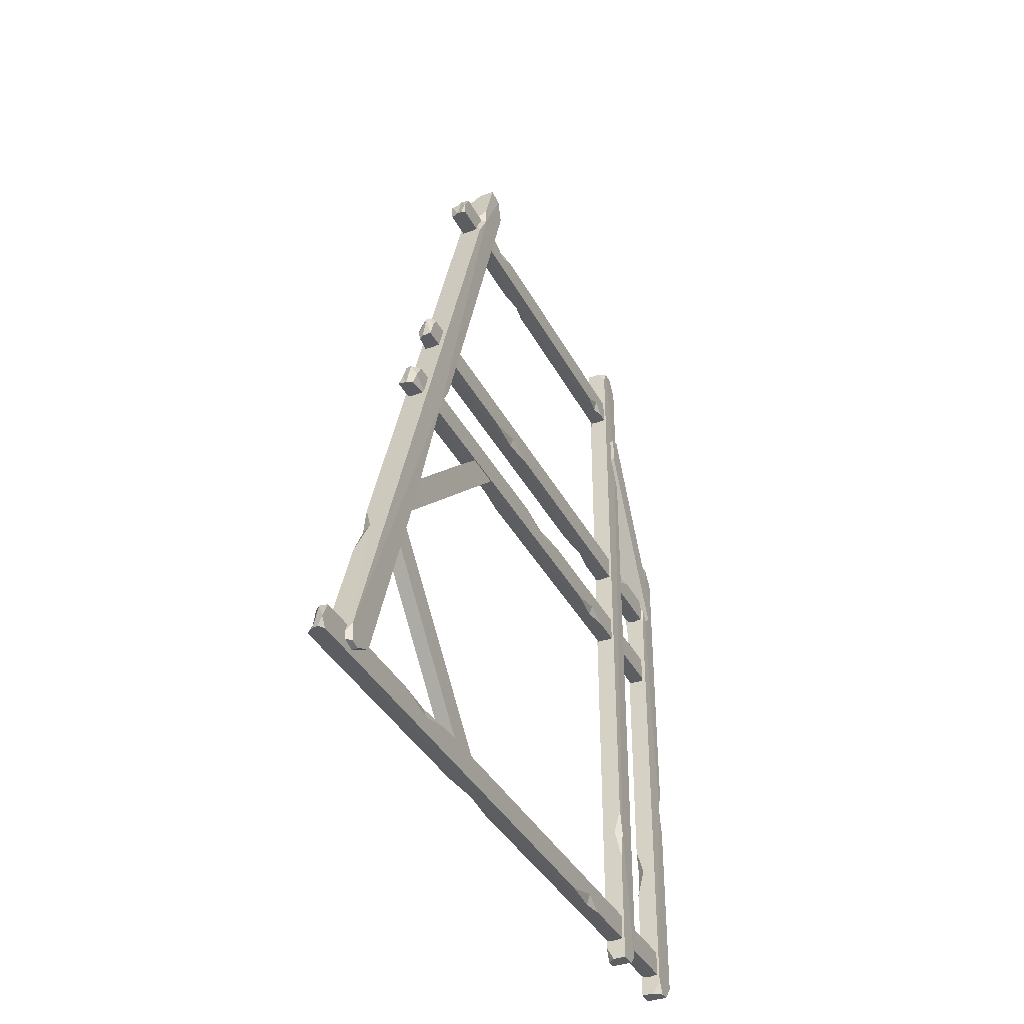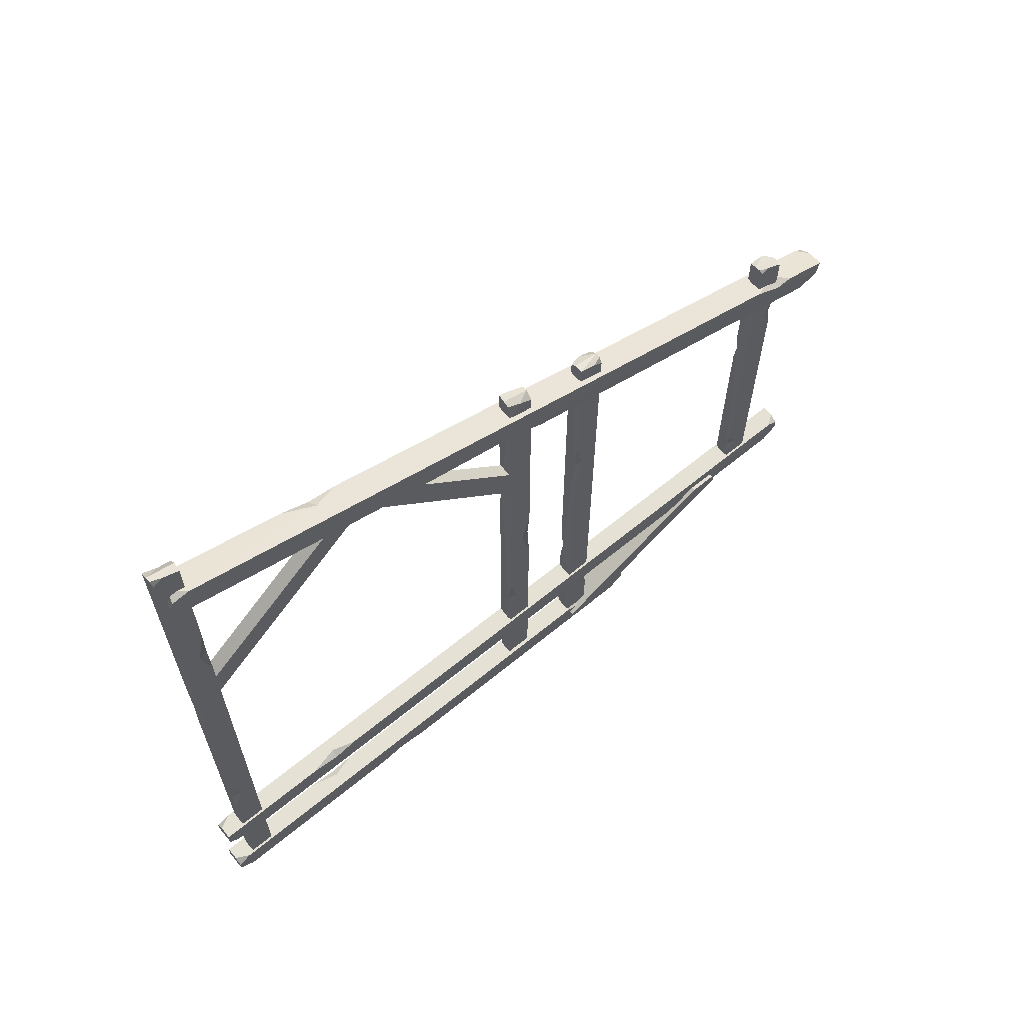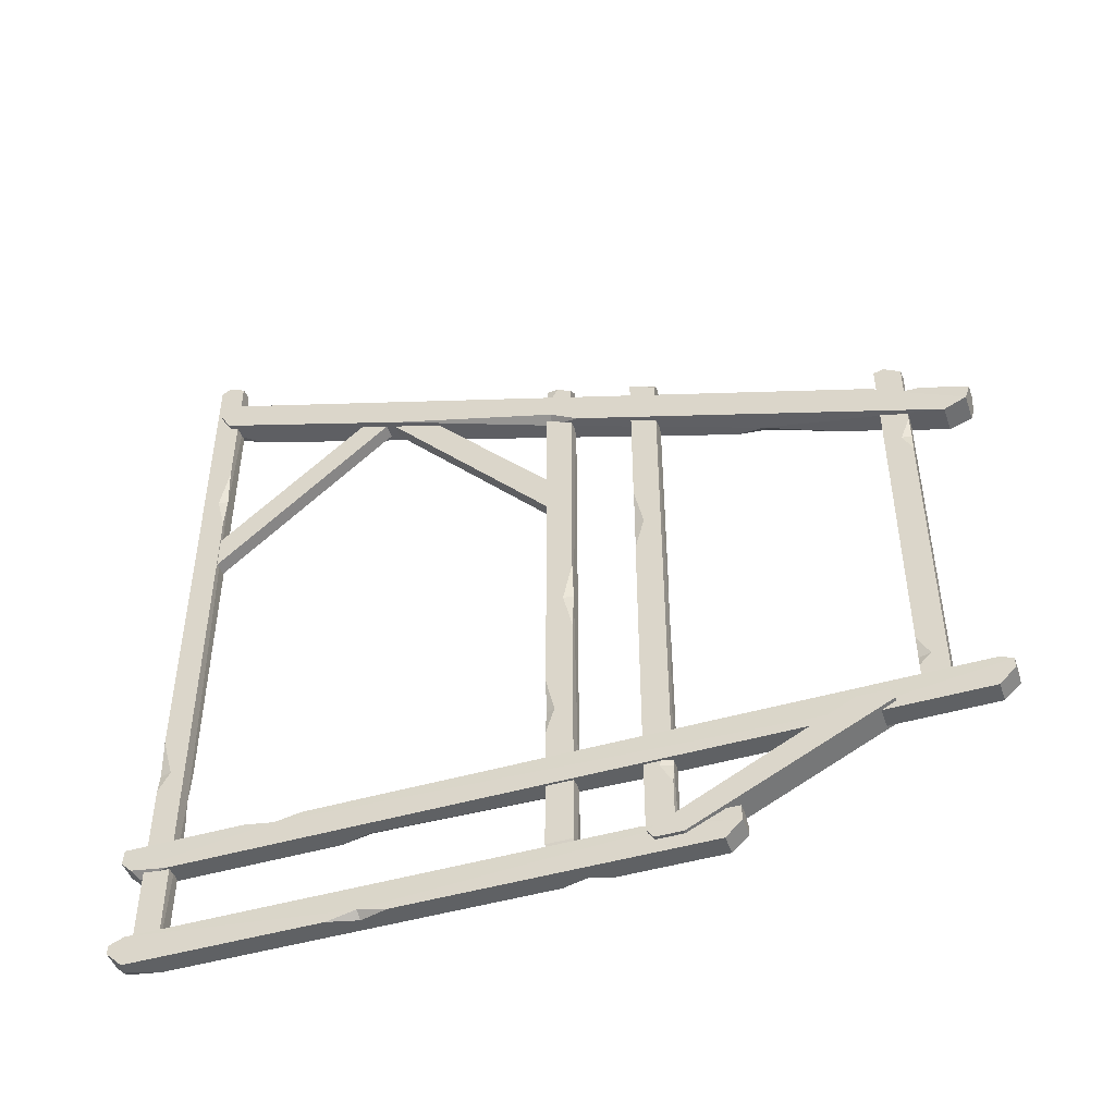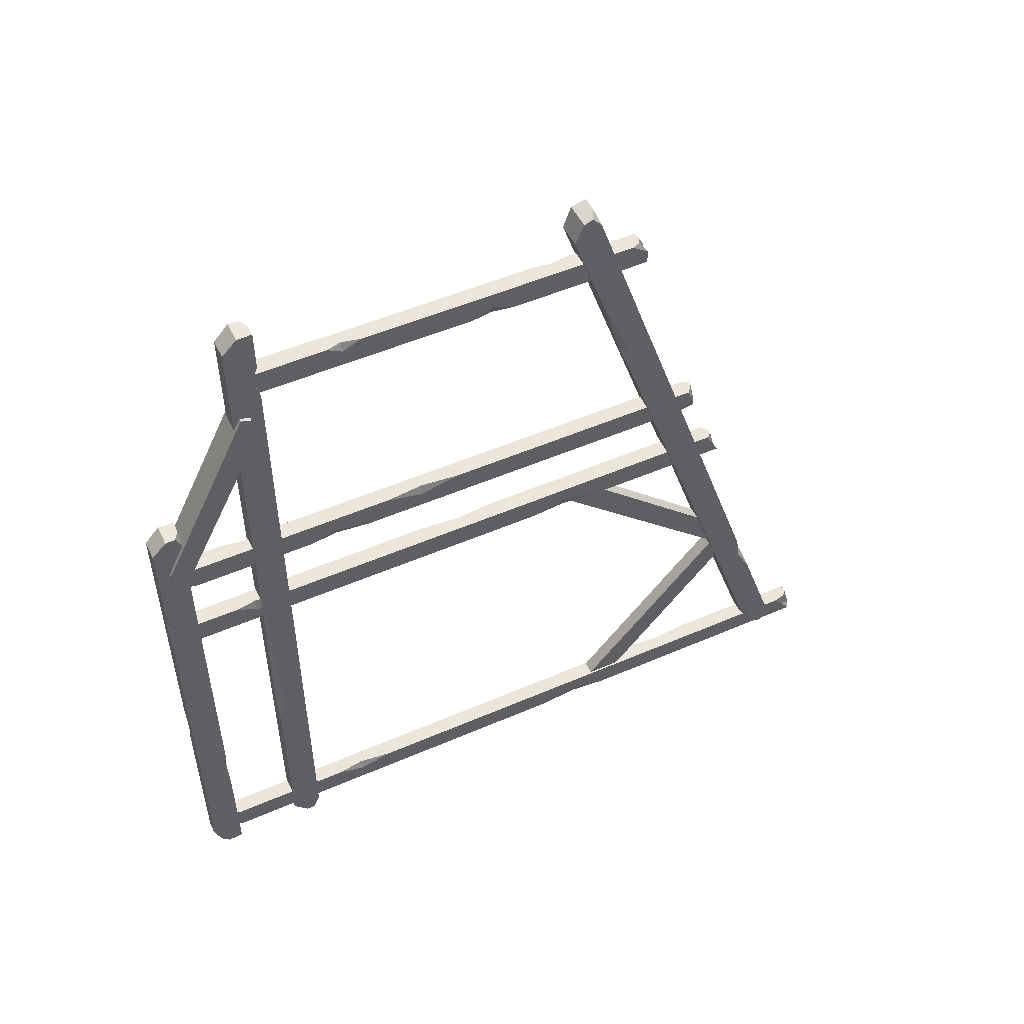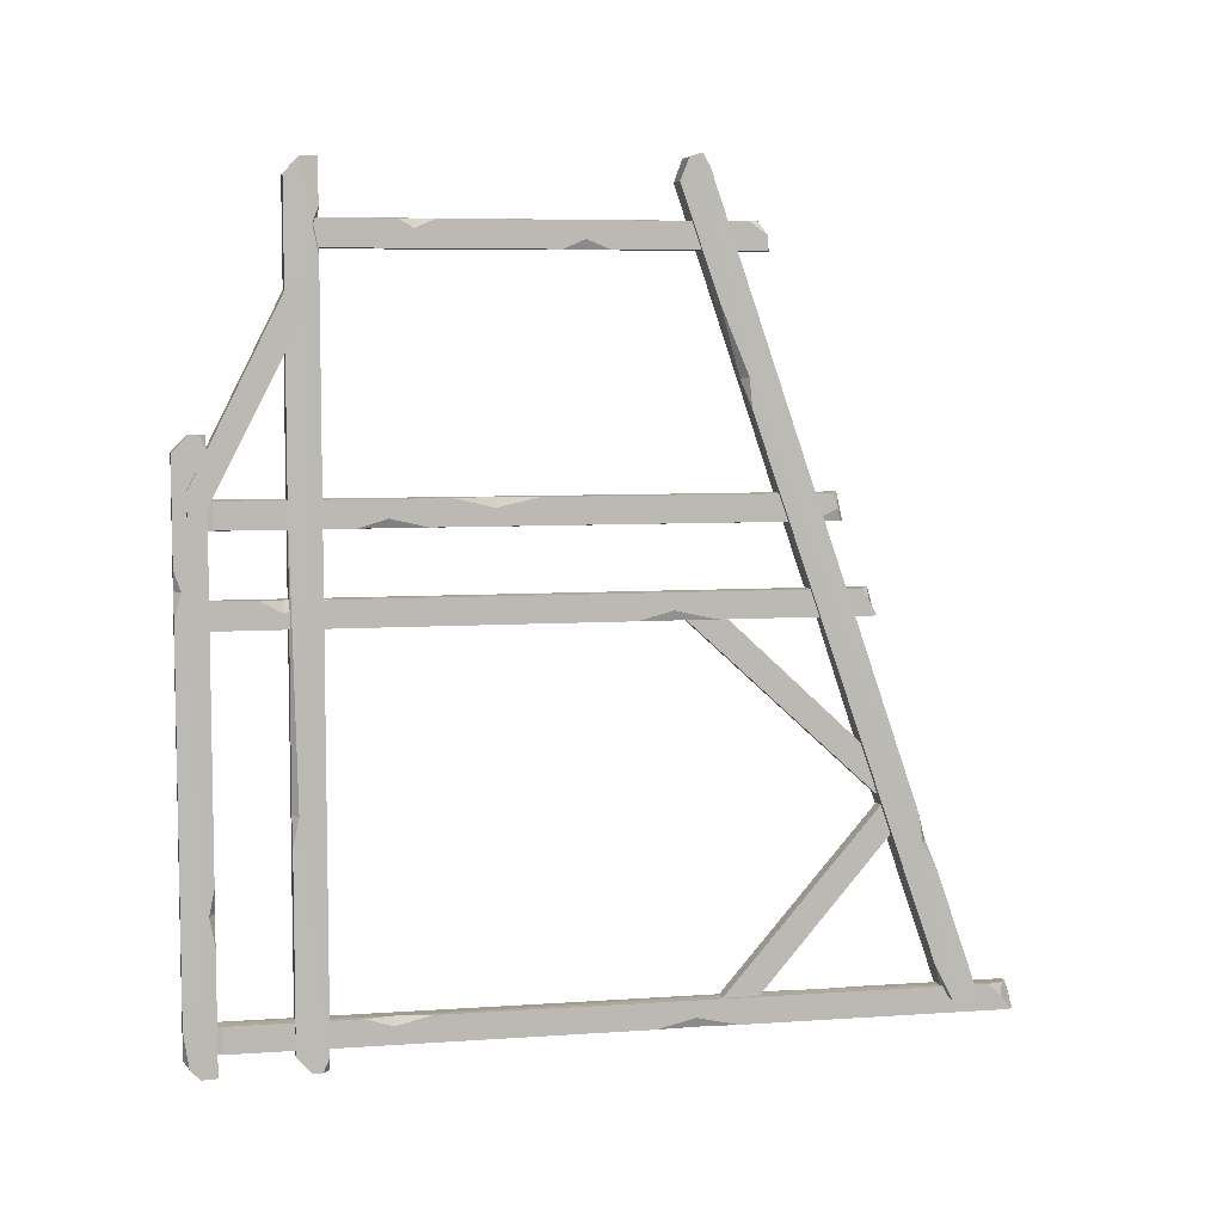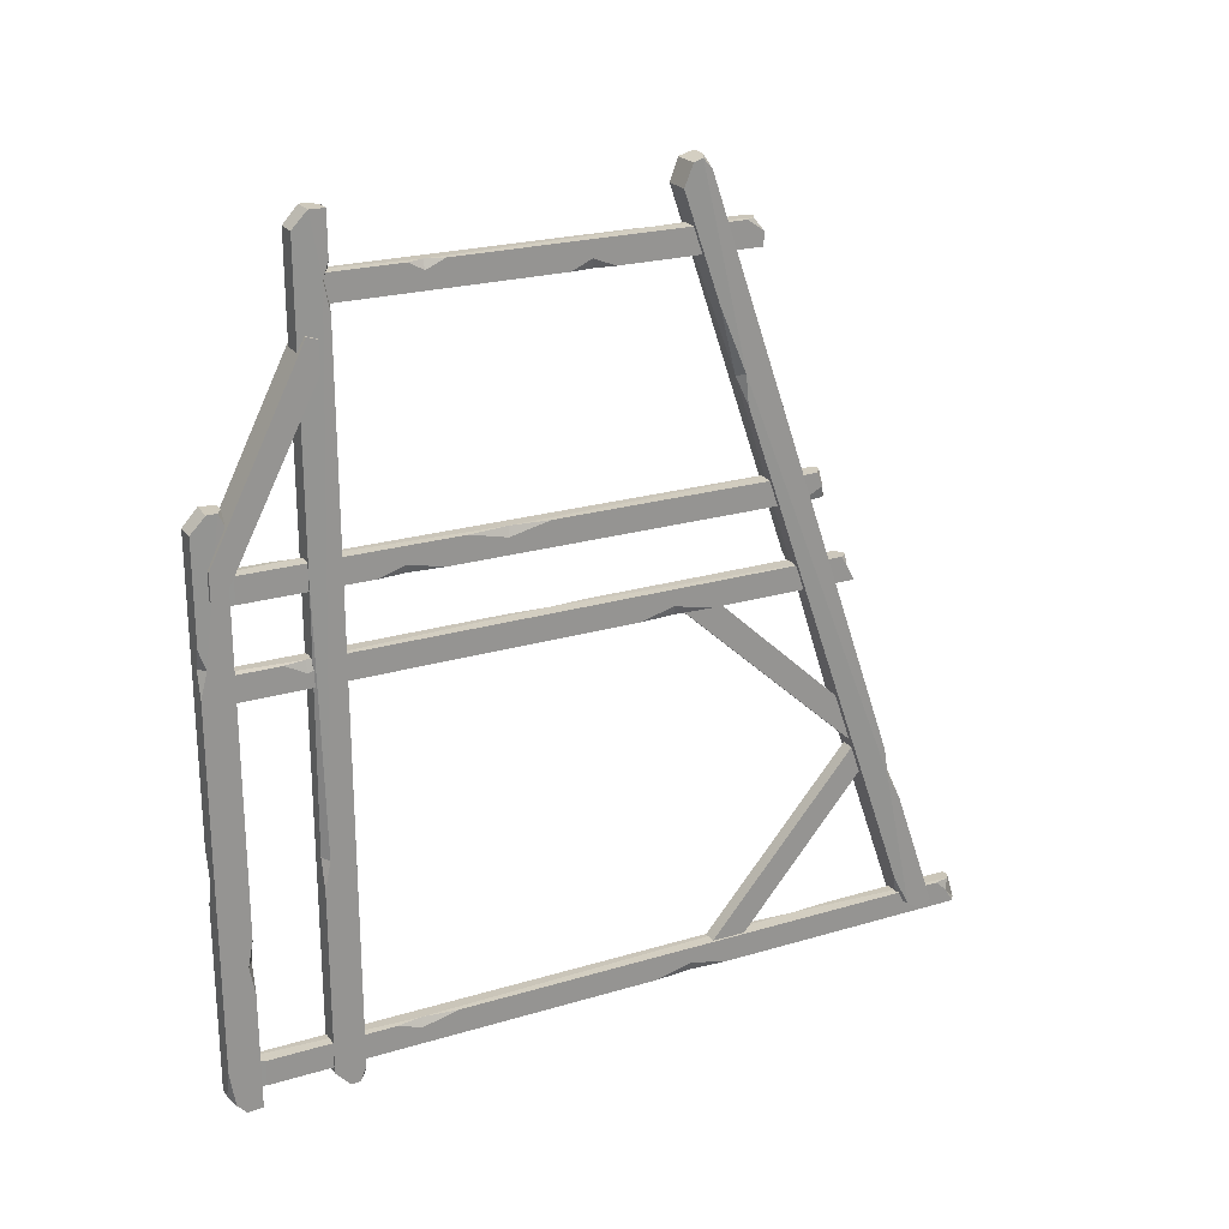
<metadata>
{"format":"obj","ext":"obj","renderer":"f3d","projection":"perspective","resolution":1024,"background":"white","views":[{"elev":-37.3,"azim":-155.1,"up":"+Z"},{"elev":64.3,"azim":-129.6,"up":"+Y"},{"elev":-46.5,"azim":-71.5,"up":"+Y"},{"elev":51.3,"azim":64.8,"up":"+Z"},{"elev":6.6,"azim":78.5,"up":"+Z"},{"elev":23.0,"azim":63.1,"up":"+Z"}]}
</metadata>
<code>
v -3.976 303.1 -113.5
v 3.976 303.1 -113.5
v -3.976 302.8 -132.4
v 3.976 302.8 -132.4
v -3.976 191.9 -30.57
v 3.976 191.9 -30.57
v -3.976 203.3 -20.69
v 3.976 203.3 -20.69
v -3.976 302.8 -130.3
v 3.976 302.8 -130.3
v -3.976 309.3 -144.9
v 3.976 309.3 -144.9
v -3.976 224.1 -245.4
v 3.976 224.1 -245.4
v -3.976 212.9 -235.3
v 3.976 212.9 -235.3
v -8.143 -5.038 142.4
v 8.142 -5.038 142.4
v -8.143 1.206 124.4
v 8.142 1.206 124.4
v -8.143 -53.16 18.78
v 8.142 -53.16 18.78
v -8.143 -58.03 36.92
v 8.142 -58.03 36.92
v -8.143 0.8546 140.5
v 8.142 0.8546 140.5
v -8.143 -57.97 22.27
v 8.142 -57.97 22.27
v -7.37 189.3 189.8
v 7.37 189.3 189.8
v -7.37 202.4 204.7
v 7.557 199.4 203.7
v -7.585 352.3 -243
v 7.37 355.8 -241.7
v -7.37 336.3 -238.2
v 7.558 340.4 -240.6
v -7.888 194.1 202
v 7.887 194.1 202
v 7.887 347.5 -244.8
v -7.888 347.5 -244.8
v -7.37 211.3 179
v -7.37 220.4 152.8
v -0.9398 214.4 170.1
v -7.56 211.4 169
v 1.256 202.4 204.7
v 7.37 204.9 197.7
v 7.37 227.7 75.21
v 7.37 210.3 129.3
v 7.602 226 91.84
v 2.568 222.3 90.7
v -7.37 296.7 -124
v -7.37 258.5 -13.74
v -7.58 267.7 -29.66
v -2.123 264.2 -30.11
v -2.004 355.8 -241.7
v -7.37 352.8 -233.3
v 0.7303 336.3 -238.2
v 7.37 330.1 -220.5
v 7.37 319.8 -137.9
v 7.37 331.2 -170.8
v 2.182 324.9 -152.6
v 7.545 322.3 -154.3
v -4.478 -45.21 -18.12
v -4.478 -45.21 -32.66
v 5.022 -57.31 -18.12
v 3.275 -57.41 -32.85
v 3.011 291.3 -17.91
v 5.022 296.1 -32.66
v -4.478 287.7 -18.12
v -2.78 293.9 -32.85
v 0.1881 -57.59 -17.61
v 0.1881 -57.59 -33.17
v 0.188 296.2 -33.17
v 0.188 291.4 -17.61
v 5.022 -23.6 -18.12
v 5.022 10.86 -18.12
v 5.022 -11.83 -24.46
v 3.253 -11.82 -17.93
v 5.022 -57.31 -26.63
v 5.022 -48.1 -32.66
v -4.478 61.59 -32.66
v -4.478 25.97 -32.66
v -2.387 41.36 -32.89
v -4.478 41.21 -27.92
v -4.478 142.4 -18.12
v -4.478 97.57 -18.12
v -2.586 120 -17.91
v -4.478 119.1 -23.3
v 5.022 291.3 -23.41
v 5.022 288 -18.12
v -4.478 292.6 -26.11
v -4.478 280.8 -32.66
v 5.022 168 -32.66
v 5.022 211.3 -32.66
v 5.022 187.4 -27.54
v 3.384 188.3 -32.83
v 5.022 -45.21 31.82
v 5.022 -45.21 17.28
v -4.478 -57.31 31.82
v -2.731 -57.41 17.09
v -2.467 274.7 32.03
v -4.478 278.1 17.28
v 5.022 271.1 31.82
v 3.324 275.8 17.09
v 0.356 -57.59 32.33
v 0.356 -57.59 16.77
v 0.356 278.1 16.77
v 0.356 274.7 32.33
v -4.478 -23.6 31.82
v -4.478 10.86 31.82
v -4.478 -11.83 25.48
v -2.708 -11.82 32.01
v -4.478 -57.31 23.31
v -4.478 -48.1 17.28
v 5.022 61.59 17.28
v 5.022 25.97 17.28
v 2.931 41.36 17.05
v 5.022 41.21 22.02
v 5.022 118.5 31.82
v 5.022 73.66 31.82
v 3.13 96.08 32.03
v 5.022 95.19 26.64
v -4.478 274.7 26.53
v -4.478 271.4 31.82
v 5.022 274.5 23.83
v 5.022 261.2 17.28
v -4.478 144.1 17.28
v -4.478 187.4 17.28
v -4.478 163.5 22.4
v -2.84 164.4 17.11
v 5.022 3.75 155.7
v 5.022 3.75 170.2
v -4.478 -2.824 155.7
v -2.731 -2.879 170.4
v -2.467 237.6 155.4
v -4.478 231.8 170.2
v 5.022 235.6 155.7
v 3.324 230.6 170.4
v 0.356 -2.977 155.1
v 0.356 -2.977 170.7
v 0.356 231.8 170.7
v 0.356 237.6 155.1
v -4.478 15.49 155.7
v -4.478 34.22 155.7
v -4.478 21.89 162
v -2.708 21.89 155.5
v -4.478 -2.824 164.2
v -4.478 2.182 170.2
v 5.022 66.39 170.2
v 5.022 47.03 170.2
v 2.931 55.39 170.4
v 5.022 55.31 165.5
v 5.022 154.3 155.7
v 5.022 130 155.7
v 3.13 142.1 155.4
v 5.022 141.7 160.8
v -4.478 237.5 160.9
v -4.478 235.8 155.7
v 5.022 235.6 163.6
v 5.022 226.1 170.2
v -4.478 168.3 170.2
v -4.478 191.8 170.2
v -4.478 178.8 165.1
v -2.84 179.3 170.4
v 5.816 -8.859 191.2
v -5.816 -8.859 191.2
v 5.816 8.384 199.9
v -5.964 5.213 200
v 5.986 4.733 -260.2
v -5.816 8.384 -260.1
v 5.816 -8.859 -251.4
v -5.965 -5.776 -254.7
v 6.225 -0.3898 200.1
v -6.225 -0.3898 200.1
v -6.225 -0.3899 -260.3
v 6.225 -0.3899 -260.3
v 5.816 8.384 175.7
v 5.816 8.384 151
v 0.7416 8.384 167.3
v 5.966 5.172 167.3
v -0.9909 8.384 199.9
v -5.816 8.384 193.3
v -5.816 -8.859 108.5
v -5.816 -8.859 134.1
v -5.999 -5.063 123
v -2.026 -8.859 123.1
v 5.816 -8.859 -143.6
v 5.816 -8.859 24.45
v 5.982 -5.425 -127.5
v 1.675 -8.859 -126.9
v 1.581 8.384 -260.1
v 5.816 8.384 -252.1
v -0.5764 -8.859 -251.4
v -5.816 -8.859 -234.7
v -5.816 8.384 -162
v -5.816 8.384 -193.1
v -1.722 8.384 -175.9
v -5.955 5.411 -176.6
v -5.817 -65.27 55.55
v 5.816 -65.27 55.55
v -5.817 -48.02 64.24
v 5.964 -51.19 64.31
v -5.986 -51.67 -260
v 5.816 -48.02 -260
v -5.817 -65.27 -251.3
v 5.965 -62.18 -254.5
v -6.225 -56.8 64.44
v 6.224 -56.8 64.44
v 6.224 -56.8 -260.2
v -6.225 -56.8 -260.2
v -5.817 -48.02 40.03
v -5.817 -48.02 15.29
v -0.7417 -48.02 31.57
v -5.966 -51.24 31.57
v 0.9908 -48.02 64.24
v 5.816 -48.02 57.62
v 5.816 -65.27 -27.22
v 5.816 -65.27 -1.643
v 5.999 -61.47 -12.7
v 2.026 -65.27 -12.59
v -5.816 -65.27 -143.5
v -5.817 -65.27 -111.2
v -5.982 -61.83 -127.3
v -1.675 -65.27 -126.7
v -1.581 -48.02 -260
v -5.817 -48.02 -252
v 0.5763 -65.27 -251.3
v 5.816 -65.27 -234.5
v 5.816 -48.02 -161.9
v 5.816 -48.02 -193
v 1.722 -48.02 -175.7
v 5.955 -51 -176.4
v 5.022 -45.21 -248
v 5.022 -45.21 -233.4
v -4.478 -57.31 -248
v -2.731 -57.41 -233.3
v -2.467 376.6 -248.2
v -4.478 371.8 -233.4
v 5.022 373 -248
v 3.324 369.6 -233.3
v 0.356 -57.59 -248.5
v 0.356 -57.59 -232.9
v 0.356 371.9 -232.9
v 0.356 376.6 -248.5
v -4.478 46.12 -248
v -4.478 80.59 -248
v -4.478 57.9 -241.6
v -2.708 57.91 -248.2
v -4.478 -57.31 -239.5
v -4.478 -48.1 -233.4
v 5.022 61.59 -233.4
v 5.022 25.97 -233.4
v 2.931 41.36 -233.2
v 5.022 41.21 -238.2
v 5.022 223.5 -248
v 5.022 178.6 -248
v 3.13 201 -248.2
v 5.022 200.1 -242.8
v -4.478 376.5 -242.7
v -4.478 373.3 -248
v 5.022 368.3 -240
v 5.022 361.4 -233.4
v -4.478 249.1 -233.4
v -4.478 292.4 -233.4
v -4.478 268.4 -238.6
v -2.84 269.3 -233.3
f 4 3 1 2
f 3 4 6 5
f 5 6 8 7
f 7 8 2 1
f 6 4 2 8
f 1 3 5 7
f 12 11 9 10
f 11 12 14 13
f 13 14 16 15
f 15 16 10 9
f 14 12 10 16
f 9 11 13 15
f 25 26 20 19
f 19 20 22 21
f 27 28 24 23
f 23 24 18 17
f 18 24 28 22 20 26
f 23 17 25 19 21 27
f 17 18 26 25
f 21 22 28 27
f 37 38 32 45 31
f 56 61 60 34 55
f 33 55 34 39 40
f 29 50 48 30
f 49 62 59 46 32
f 53 44 42 56
f 29 30 38 37
f 40 39 36 57 35
f 42 44 43
f 43 44 41
f 46 45 32
f 48 50 49
f 49 50 47
f 54 53 51
f 52 53 54
f 56 55 33
f 58 57 36
f 59 62 61
f 61 62 60
f 43 46 59 61
f 43 61 56 42
f 31 45 46 43 41
f 53 56 33 40 35 51
f 37 31 41 44
f 37 44 53 52 29
f 49 32 38 30 48
f 39 34 60 62 36
f 36 62 49 47 58
f 54 57 58 47 50
f 54 50 29 52
f 35 57 54 51
f 71 72 66 79 65
f 90 95 94 68 89
f 67 89 73 74
f 63 84 82 64
f 83 96 93 80 66
f 87 78 76 90
f 63 64 72 71
f 74 73 70 91
f 76 78 77
f 77 78 75
f 80 79 66
f 82 84 83
f 83 84 81
f 88 87 85
f 86 87 88
f 90 89 67
f 92 91 70
f 93 96 95
f 95 96 94
f 77 80 93 95
f 77 95 90 76
f 65 79 80 77 75
f 87 90 67 74 69 85
f 71 65 75 78
f 71 78 87 86 63
f 83 66 72 64 82
f 73 68 94 96 70
f 70 96 83 81 92
f 88 91 92 81 84
f 88 84 63 86
f 69 91 88 85
f 105 99 113 100 106
f 124 123 102 128 129
f 102 108 107
f 97 98 116 118
f 117 100 114 127 130
f 121 124 110 112
f 97 105 106 98
f 108 103 125
f 110 111 112
f 111 109 112
f 114 100 113
f 116 117 118
f 117 115 118
f 122 119 121
f 120 122 121
f 124 101 123
f 126 104 125
f 127 129 130
f 129 128 130
f 111 129 127 114
f 111 110 124 129
f 99 109 111 114 113
f 121 119 103 108 101 124
f 105 112 109 99
f 105 97 120 121 112
f 117 116 98 106 100
f 107 104 130 128 102
f 104 126 115 117 130
f 122 118 115 126 125
f 122 120 97 118
f 103 119 122 125
f 139 140 134 147 133
f 158 163 162 136 157
f 135 157 141 142
f 131 152 150 132
f 151 164 161 148 134
f 155 146 144 158
f 131 132 140 139
f 142 141 138 159
f 144 146 145
f 145 146 143
f 148 147 134
f 150 152 151
f 151 152 149
f 156 155 153
f 154 155 156
f 158 157 135
f 160 159 138
f 161 164 163
f 163 164 162
f 145 148 161 163
f 145 163 158 144
f 133 147 148 145 143
f 155 158 135 142 137 153
f 139 133 143 146
f 139 146 155 154 131
f 151 134 140 132 150
f 141 136 162 164 138
f 138 164 151 149 160
f 156 159 160 149 152
f 156 152 131 154
f 137 159 156 153
f 173 167 181 168 174
f 192 191 170 196 197
f 169 176 175 170 191
f 165 166 184 186
f 185 168 182 195 198
f 189 192 178 180
f 165 173 174 166
f 176 171 193 172 175
f 178 179 180
f 179 177 180
f 182 168 181
f 184 185 186
f 185 183 186
f 190 187 189
f 188 190 189
f 192 169 191
f 194 172 193
f 195 197 198
f 197 196 198
f 179 197 195 182
f 179 178 192 197
f 167 177 179 182 181
f 189 187 171 176 169 192
f 173 180 177 167
f 173 165 188 189 180
f 185 184 166 174 168
f 175 172 198 196 170
f 172 194 183 185 198
f 190 186 183 194 193
f 190 188 165 186
f 171 187 190 193
f 207 208 202 215 201
f 226 231 230 204 225
f 203 225 204 209 210
f 199 220 218 200
f 219 232 229 216 202
f 223 214 212 226
f 199 200 208 207
f 210 209 206 227 205
f 212 214 213
f 213 214 211
f 216 215 202
f 218 220 219
f 219 220 217
f 224 223 221
f 222 223 224
f 226 225 203
f 228 227 206
f 229 232 231
f 231 232 230
f 213 216 229 231
f 213 231 226 212
f 201 215 216 213 211
f 223 226 203 210 205 221
f 207 201 211 214
f 207 214 223 222 199
f 219 202 208 200 218
f 209 204 230 232 206
f 206 232 219 217 228
f 224 227 228 217 220
f 224 220 199 222
f 205 227 224 221
f 241 242 236 249 235
f 260 265 264 238 259
f 237 259 243 244
f 233 254 252 234
f 253 266 263 250 236
f 257 248 246 260
f 233 234 242 241
f 244 243 240 261
f 246 248 247
f 247 248 245
f 250 249 236
f 252 254 253
f 253 254 251
f 258 257 255
f 256 257 258
f 260 259 237
f 262 261 240
f 263 266 265
f 265 266 264
f 247 250 263 265
f 247 265 260 246
f 235 249 250 247 245
f 257 260 237 244 239 255
f 241 235 245 248
f 241 248 257 256 233
f 253 236 242 234 252
f 243 238 264 266 240
f 240 266 253 251 262
f 258 261 262 251 254
f 258 254 233 256
f 239 261 258 255
f 244 261 239
f 243 259 238
f 74 91 69
f 73 89 68
f 108 125 104 107
f 101 108 102 123
f 141 157 136
f 142 159 137

</code>
